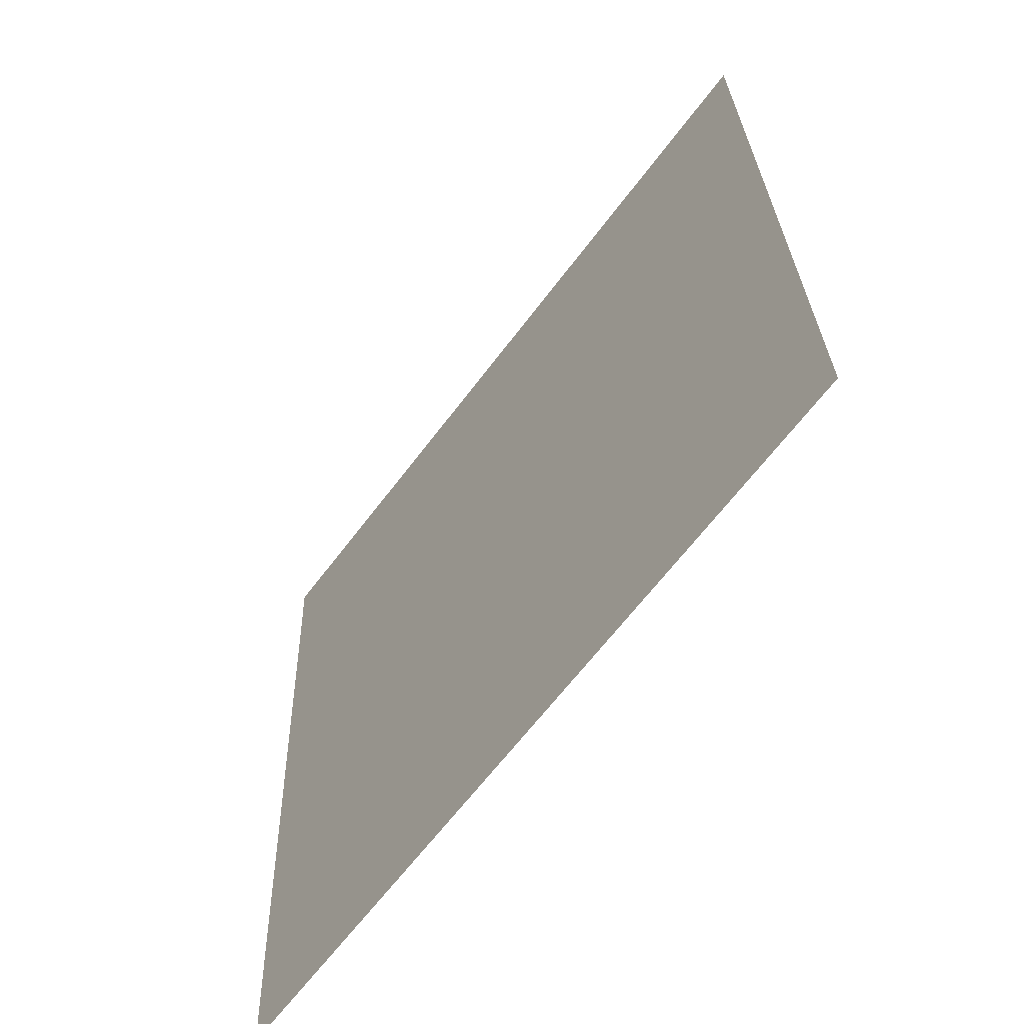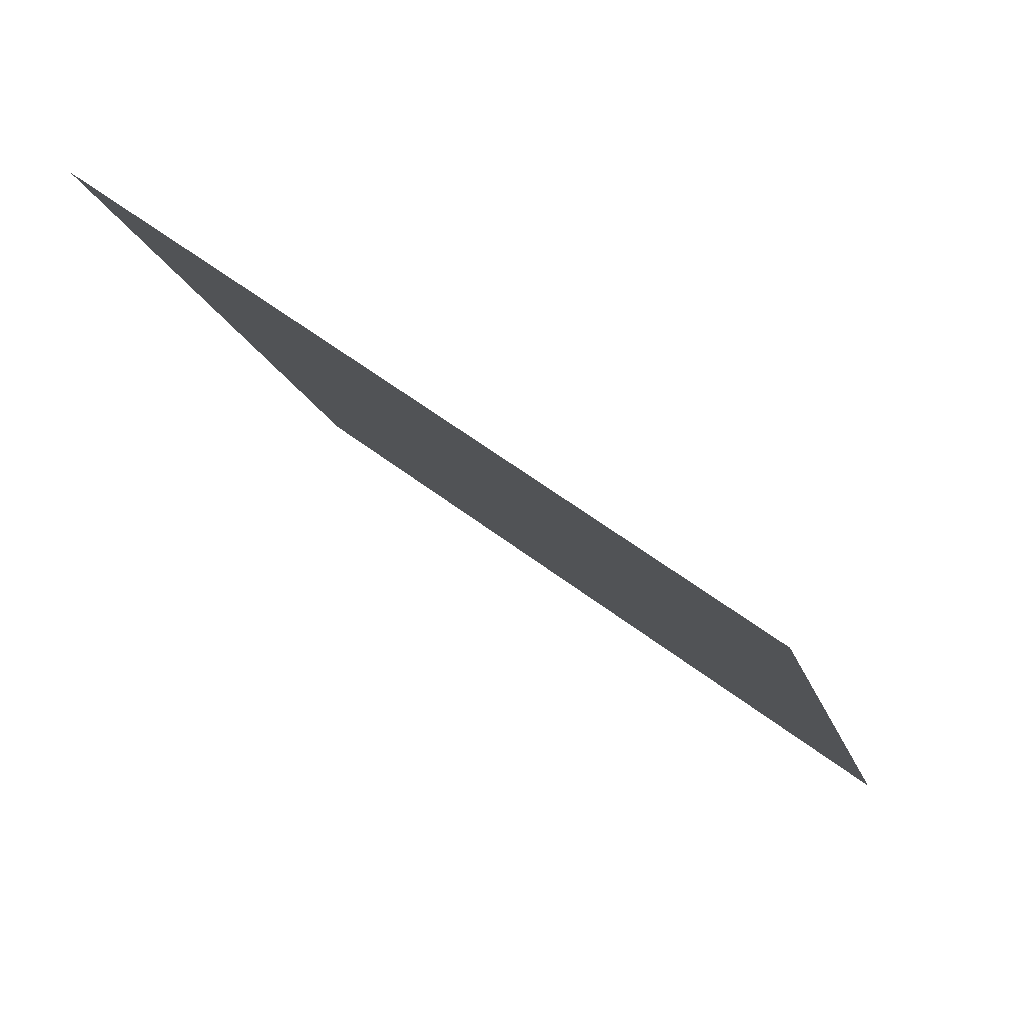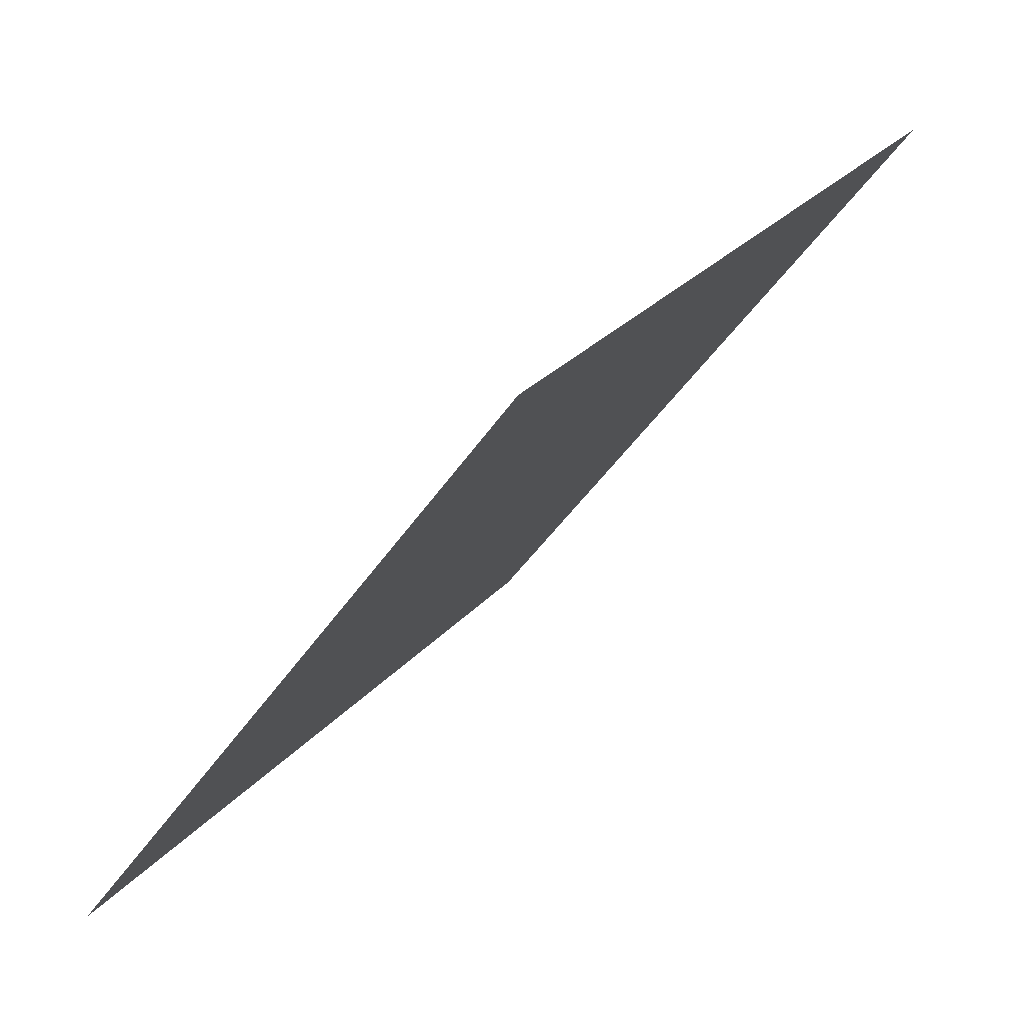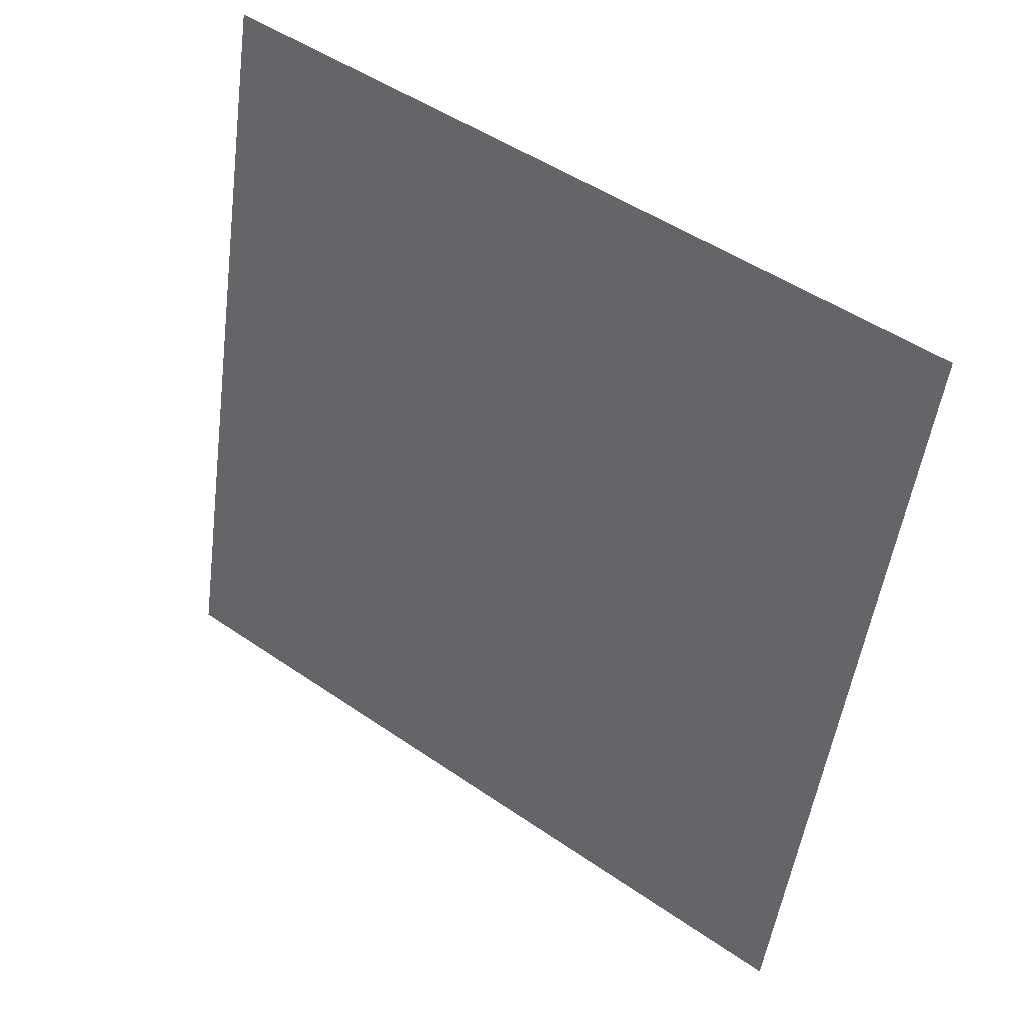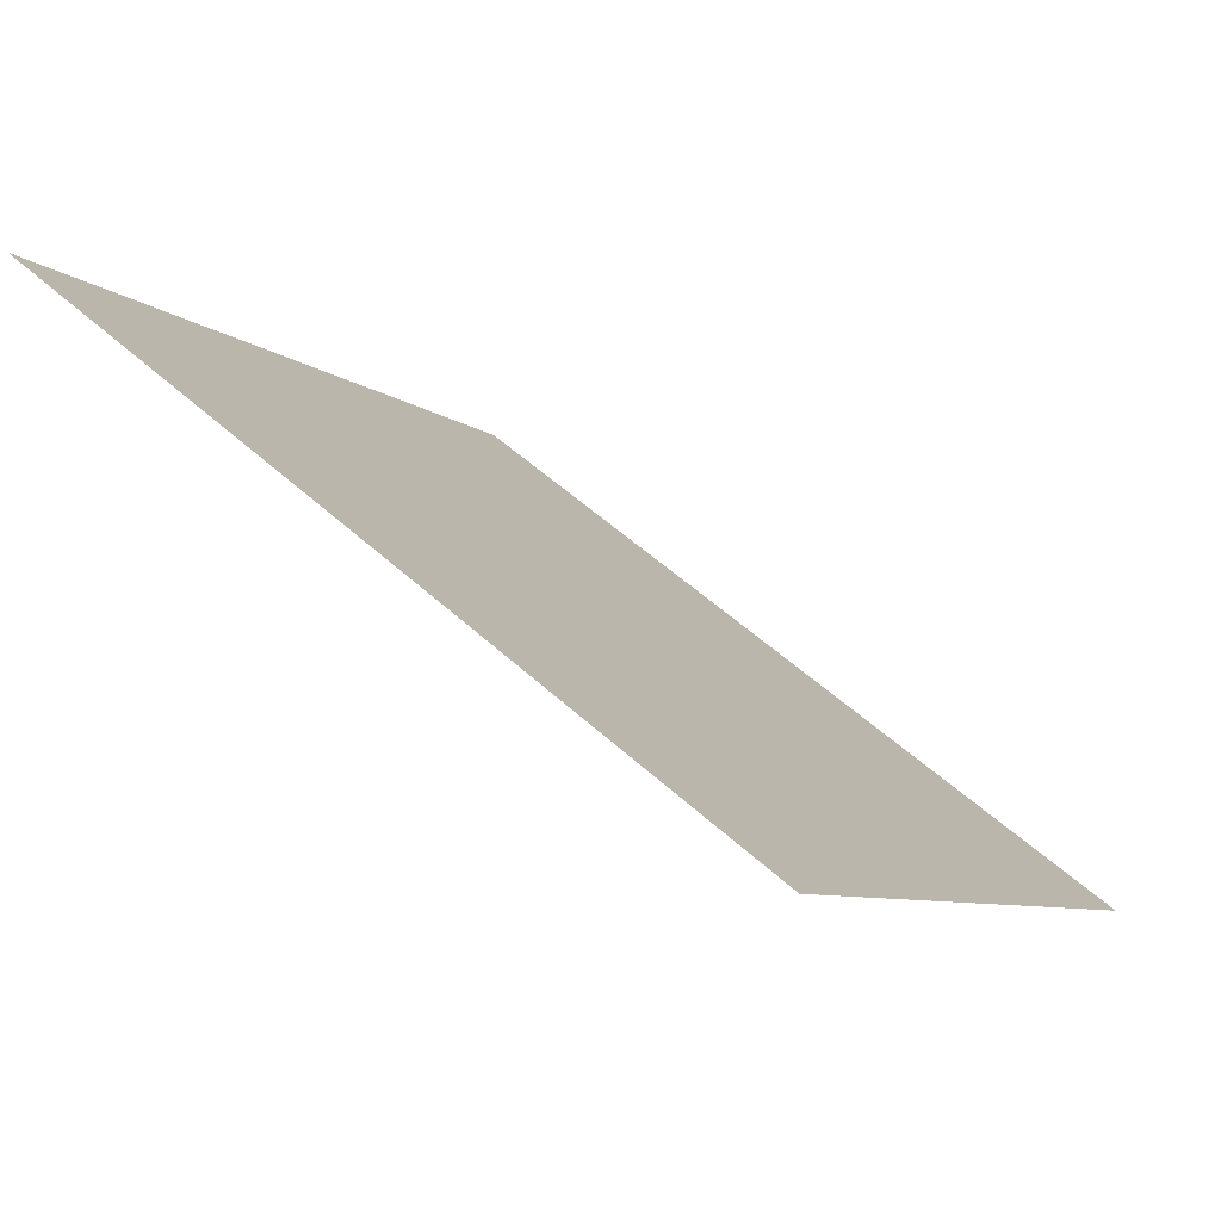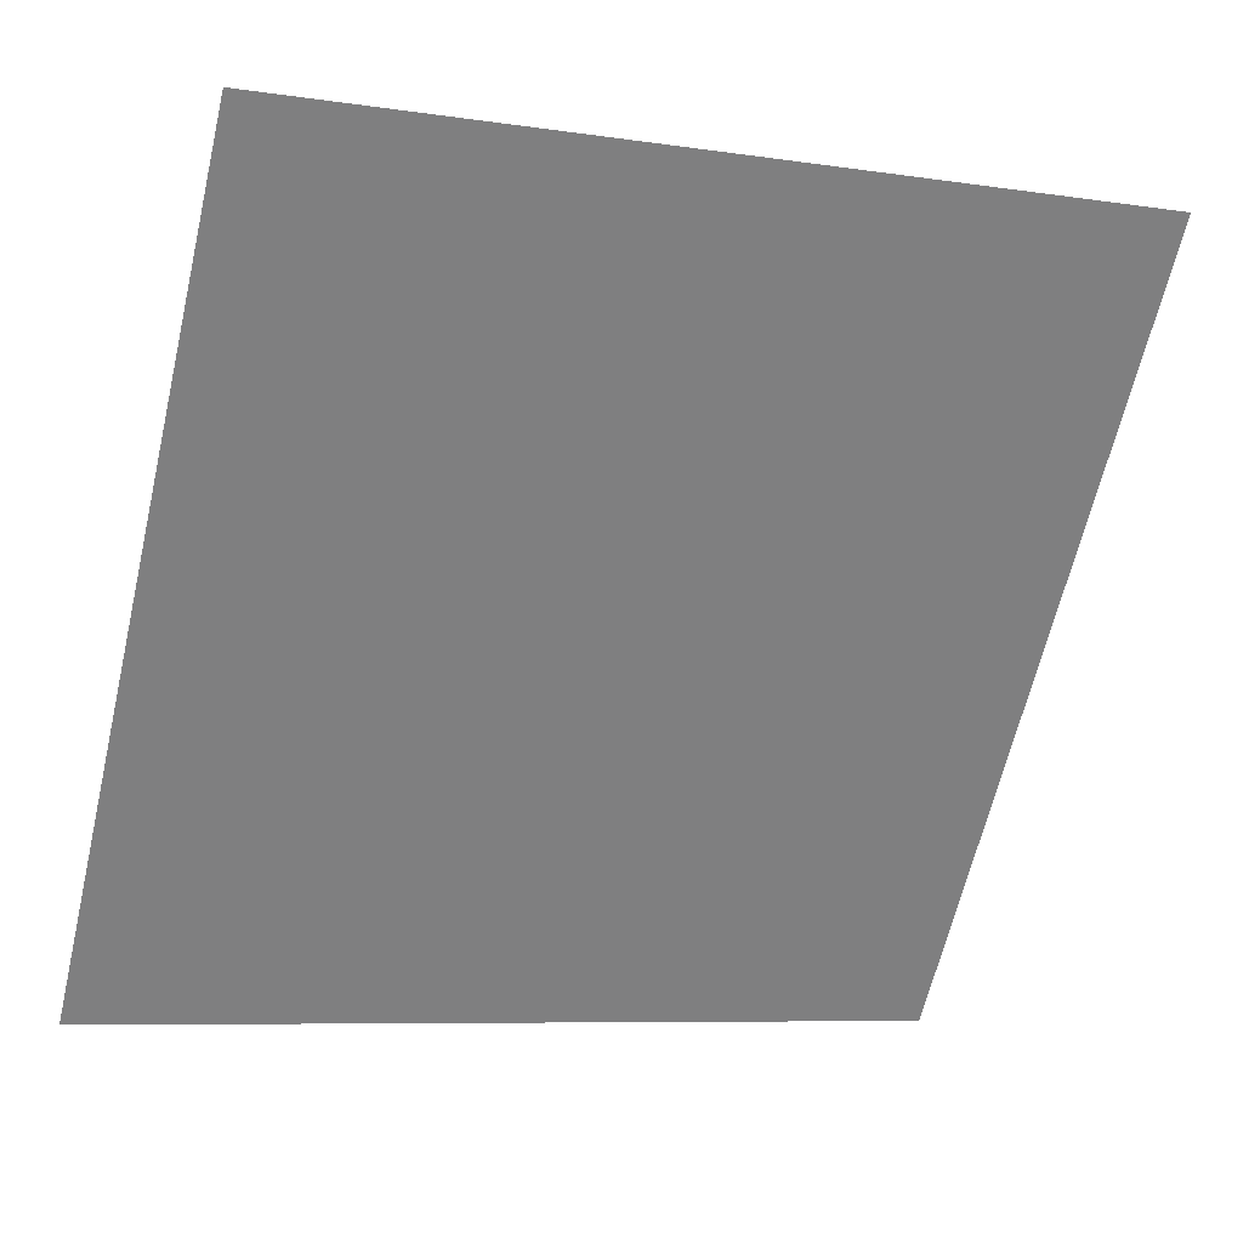
<metadata>
{"format":"obj","ext":"obj","renderer":"f3d","projection":"perspective","resolution":1024,"background":"white","views":[{"elev":27.0,"azim":87.1,"up":"+Z"},{"elev":-16.6,"azim":103.9,"up":"+Y"},{"elev":25.3,"azim":118.9,"up":"+Z"},{"elev":-52.3,"azim":83.0,"up":"+Y"},{"elev":54.7,"azim":-137.3,"up":"+Z"},{"elev":-9.0,"azim":155.8,"up":"+Z"}]}
</metadata>
<code>
v 0.04893 0.6629 0.3437
v 0.04237 0.663 0.3438
v 0.04249 0.667 0.349
v 0.04905 0.6668 0.349
f 4 3 2 1

</code>
